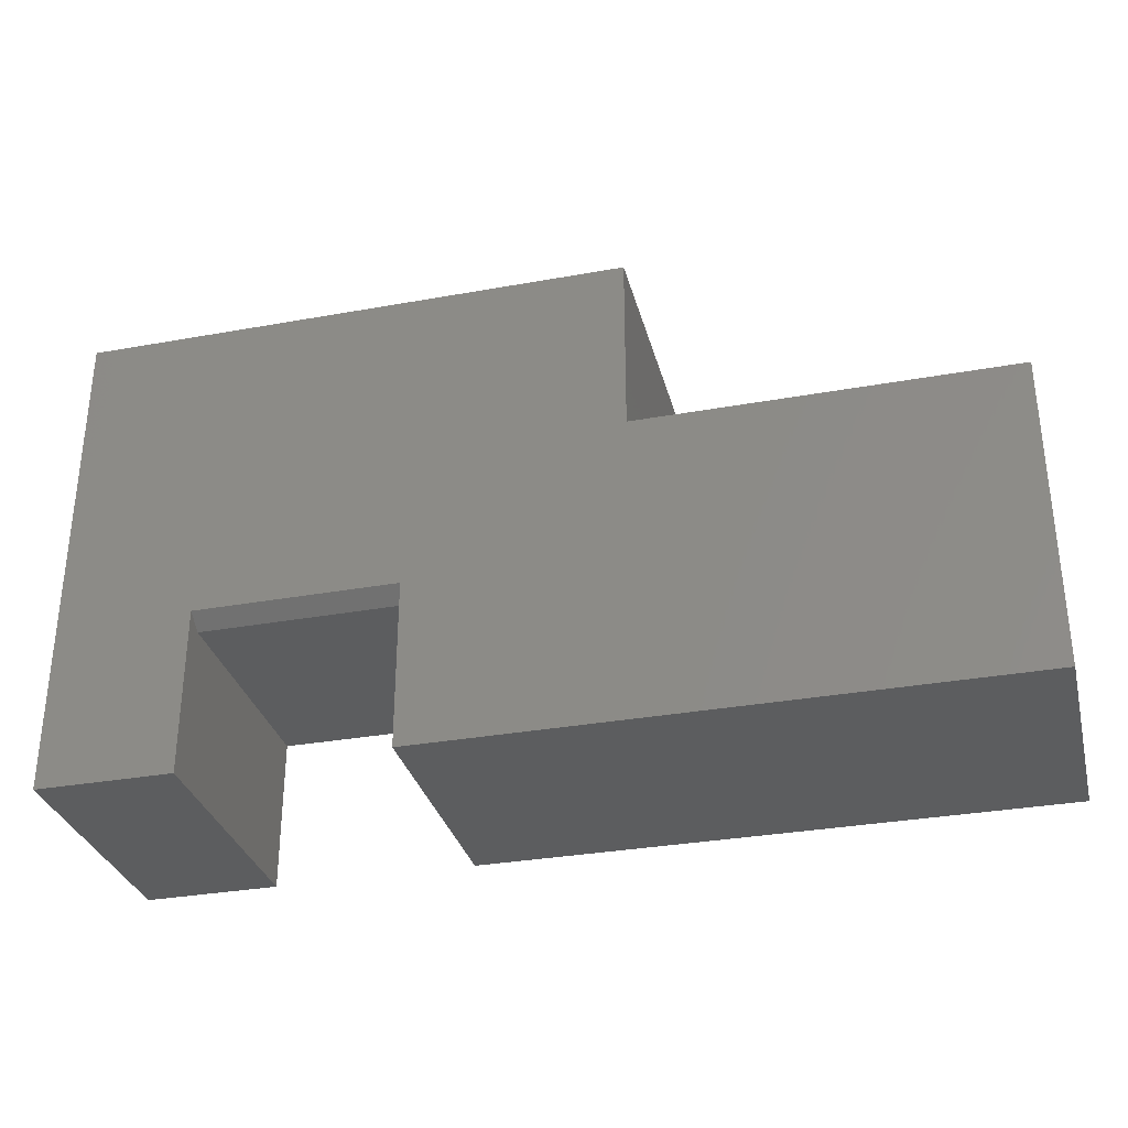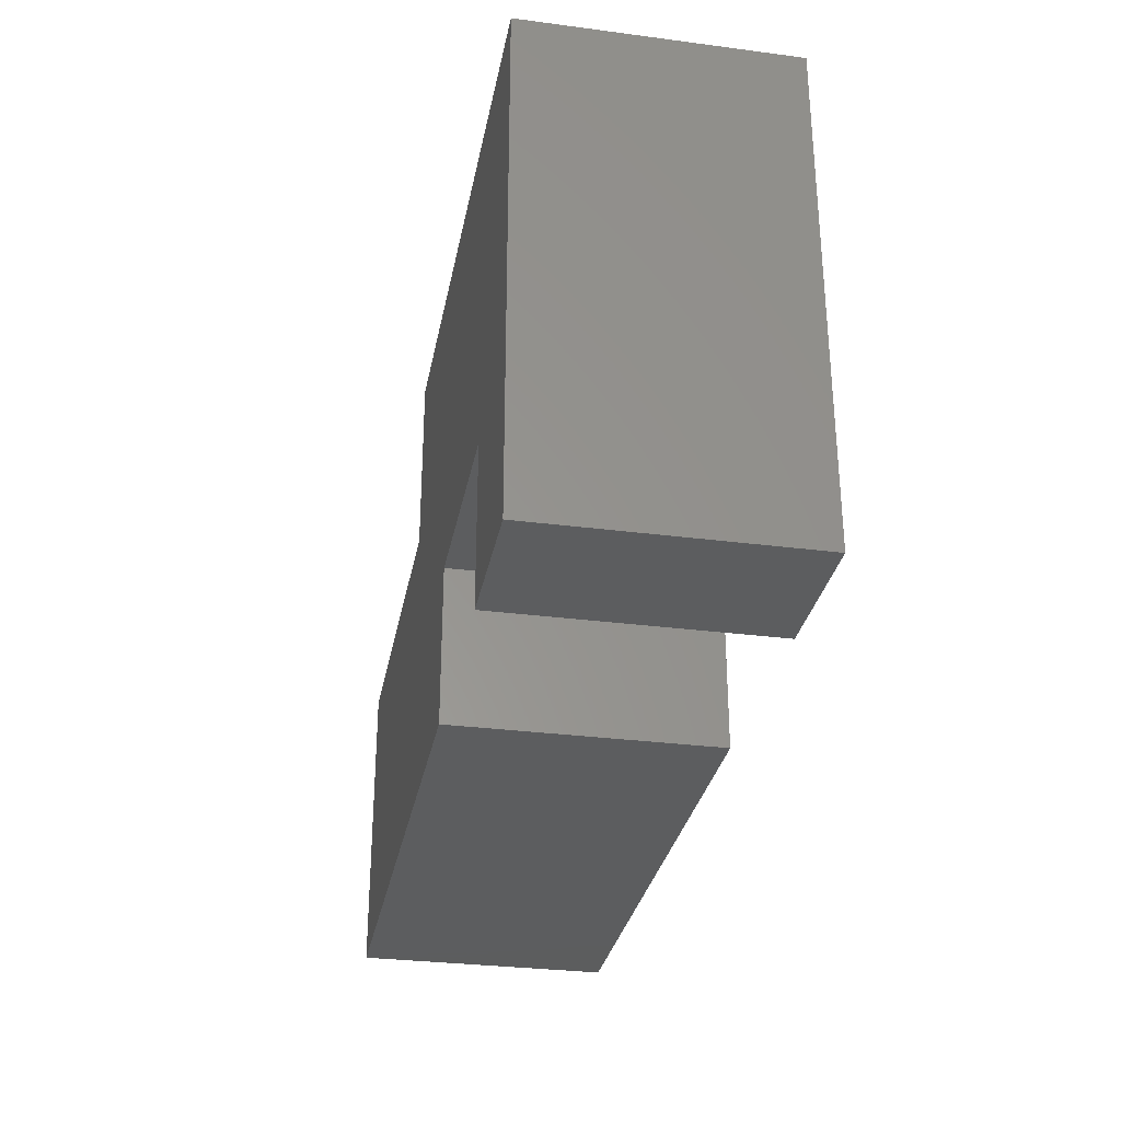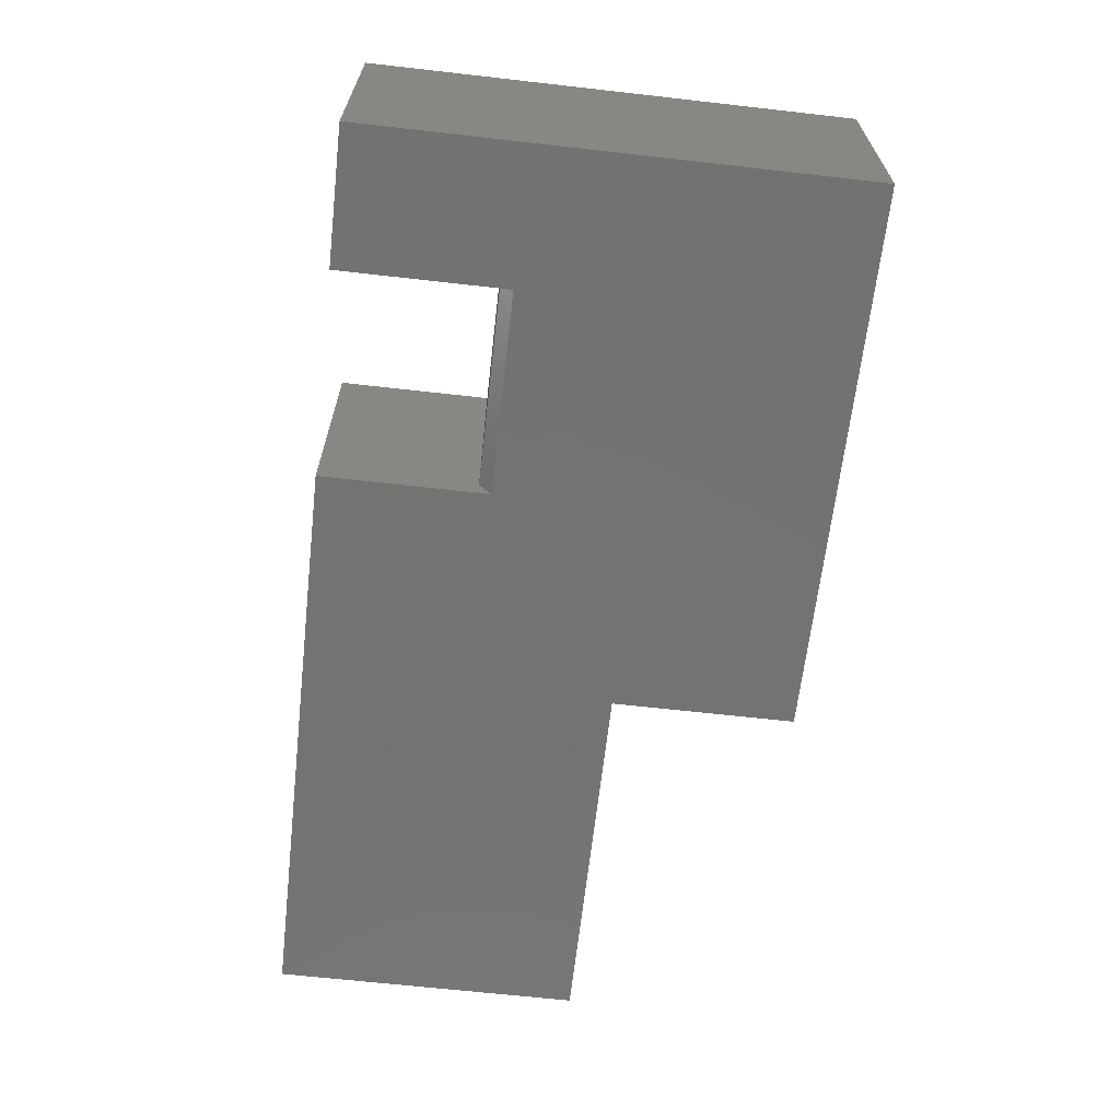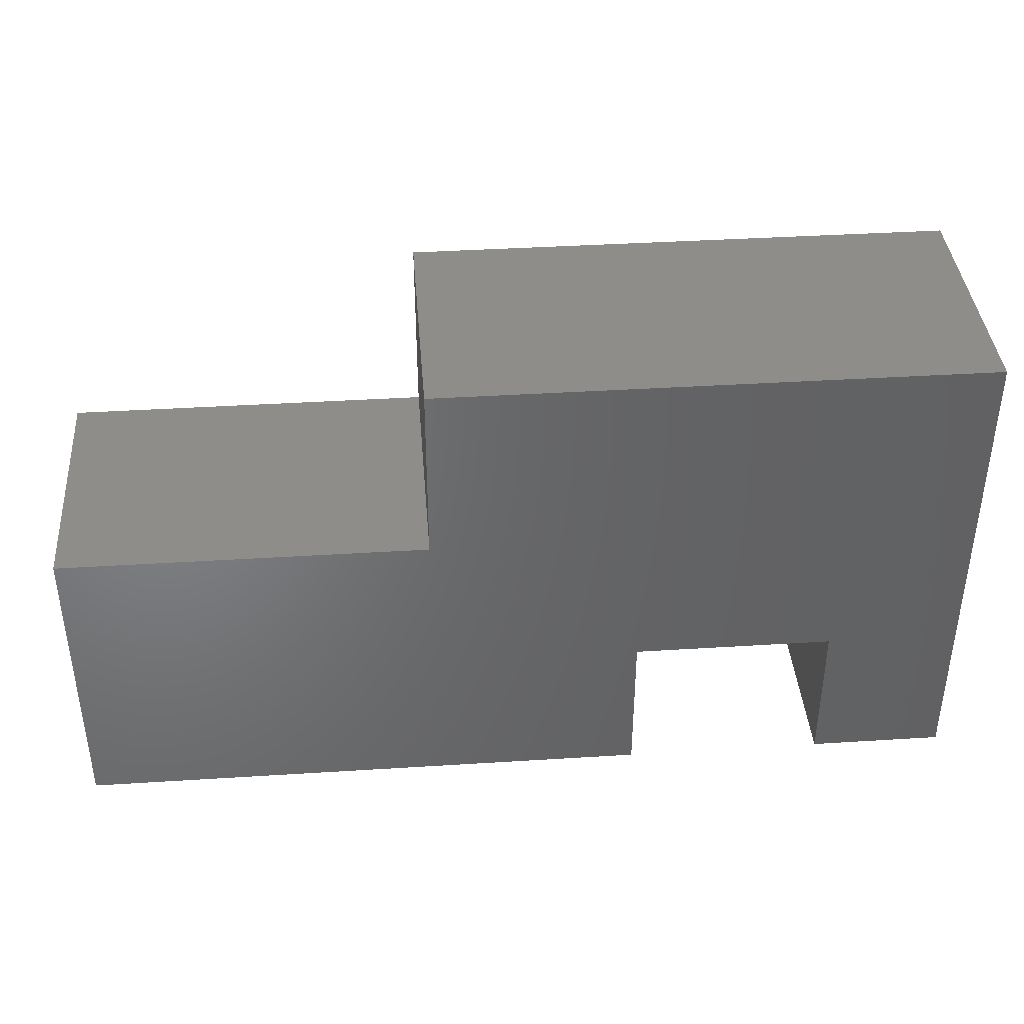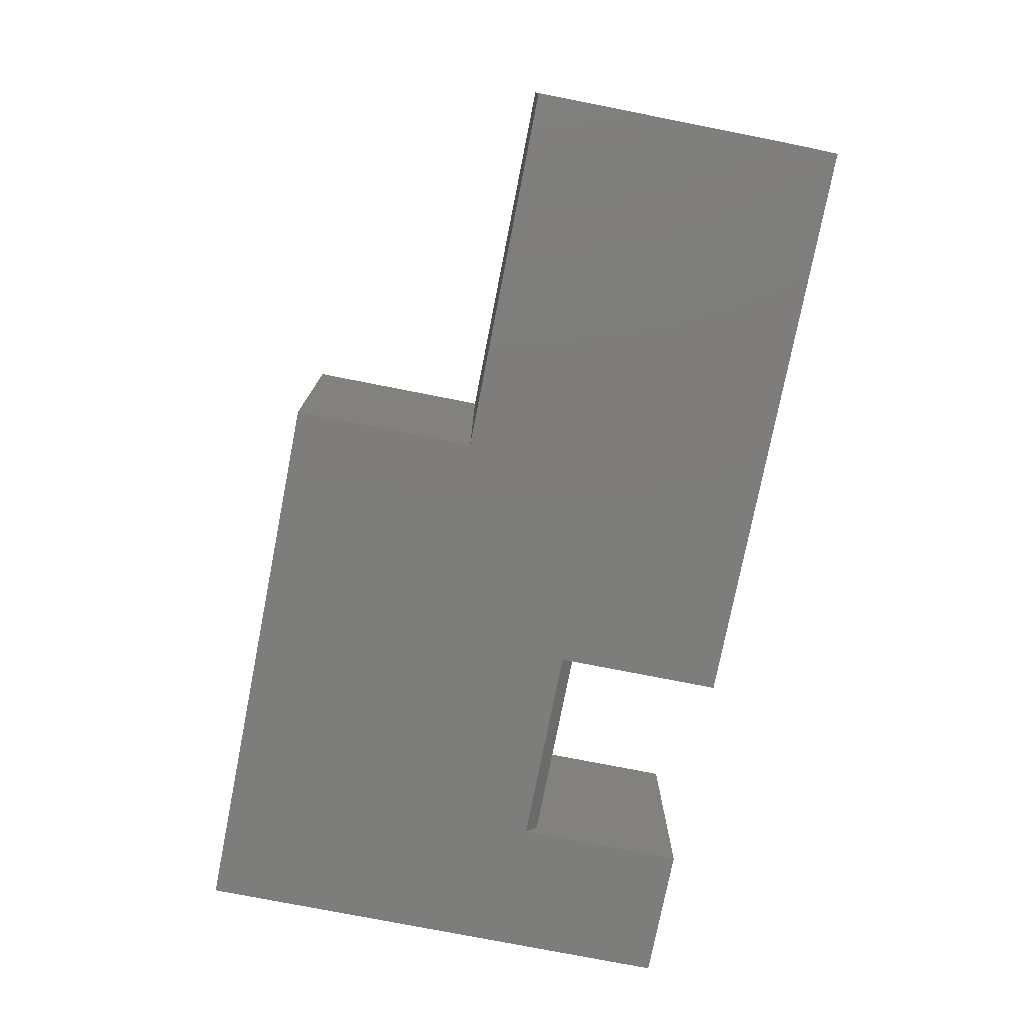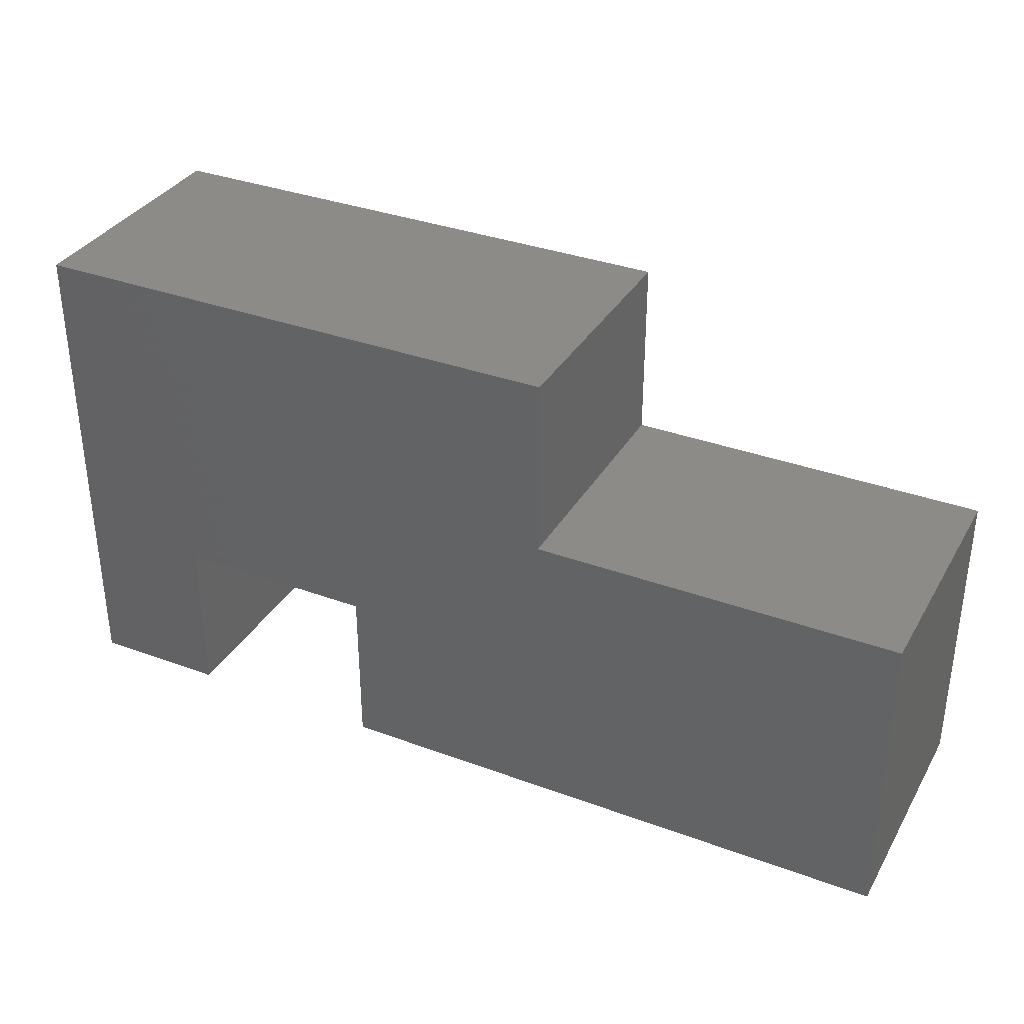
<metadata>
{"format":"stl","ext":"stl","renderer":"f3d","projection":"perspective","resolution":1024,"background":"white","views":[{"elev":-32.1,"azim":14.2,"up":"+Z"},{"elev":-30.6,"azim":-100.6,"up":"+Z"},{"elev":-64.9,"azim":-96.5,"up":"+Y"},{"elev":39.4,"azim":175.5,"up":"+Z"},{"elev":-76.8,"azim":78.9,"up":"+Y"},{"elev":34.5,"azim":26.4,"up":"+Z"}]}
</metadata>
<code>
# stl→obj: 22 verts, 40 faces
v -0.3269 -0.3203 0.09375
v -0.3269 4.697e-17 0.09375
v 0.3984 -0.3203 0.09375
v 0.3984 1.275e-16 0.09375
v -0.75 -0.3203 0.09375
v -0.75 0 0.09375
v -0.5808 -0.3203 0.09375
v -0.5808 1.879e-17 0.09375
v -0.5808 -0.3203 0.3028
v -0.3269 -0.3203 0.3028
v 0.3984 -0.3203 0.4806
v -0.06094 -0.3203 0.4806
v -0.06094 -0.3203 0.7103
v -0.75 -0.3203 0.7103
v -0.5808 2.953e-17 0.2872
v -0.3269 5.771e-17 0.2872
v -0.5808 -0.2969 0.2872
v -0.3269 -0.2969 0.2872
v -0.75 3.422e-17 0.7103
v 0.3984 1.49e-16 0.4806
v -0.06094 1.107e-16 0.7103
v -0.06094 9.798e-17 0.4806
f 1 2 3
f 3 2 4
f 5 6 7
f 7 6 8
f 9 10 11
f 9 11 12
f 9 12 13
f 9 13 14
f 9 14 5
f 9 5 7
f 10 1 11
f 11 1 3
f 15 16 17
f 17 16 18
f 16 2 18
f 18 2 1
f 18 1 10
f 8 15 7
f 7 15 17
f 7 17 9
f 14 19 5
f 5 19 6
f 3 4 11
f 11 4 20
f 10 9 18
f 18 9 17
f 16 15 19
f 16 19 21
f 16 21 22
f 16 22 20
f 16 20 4
f 16 4 2
f 6 19 8
f 8 19 15
f 13 21 14
f 14 21 19
f 22 21 12
f 12 21 13
f 11 20 12
f 12 20 22

</code>
